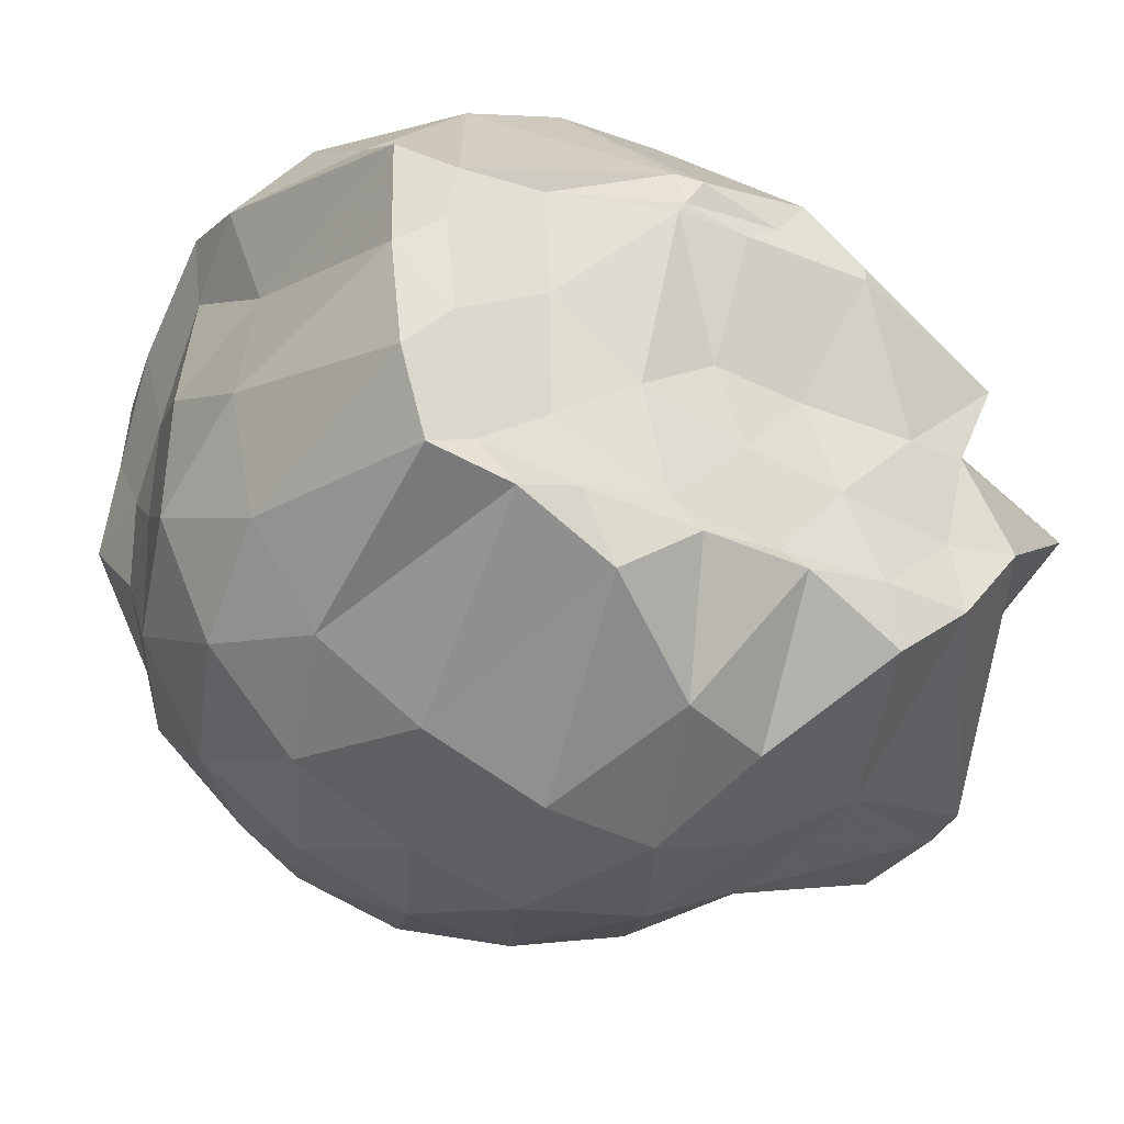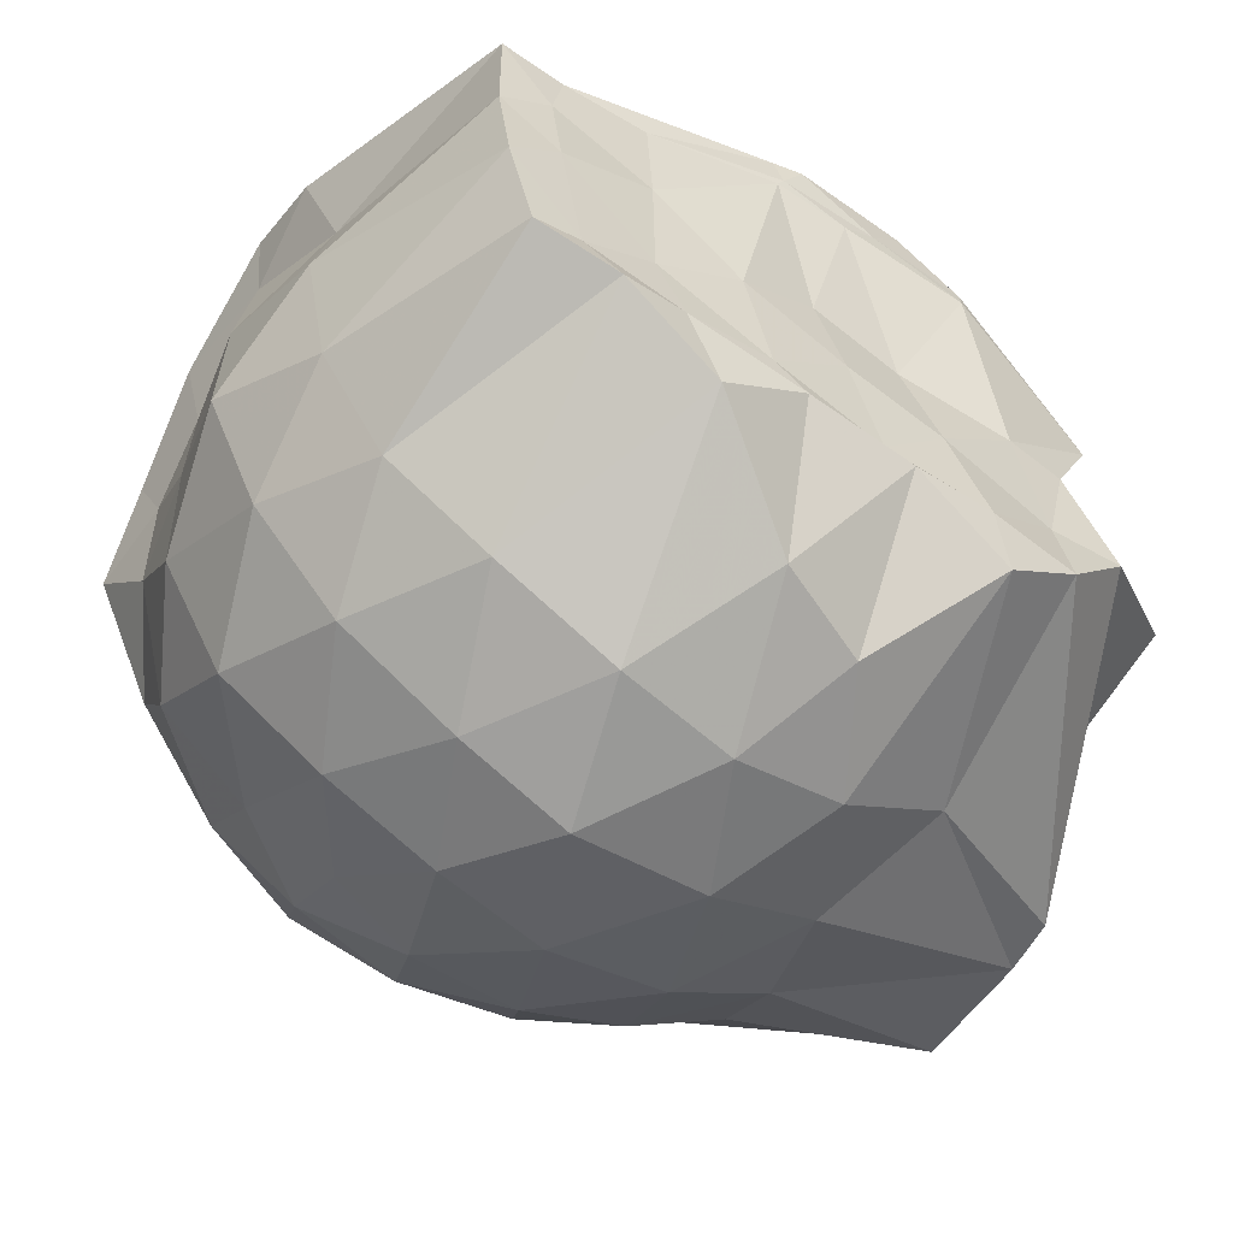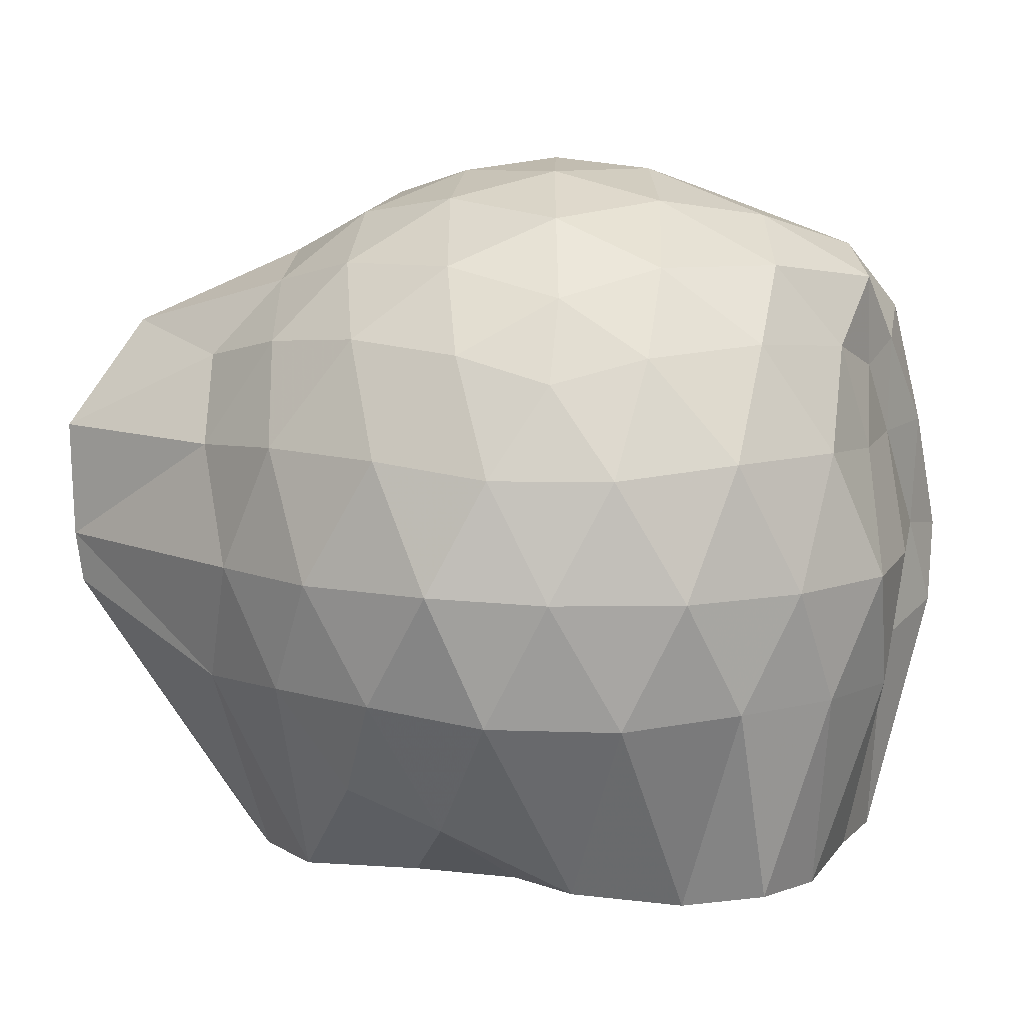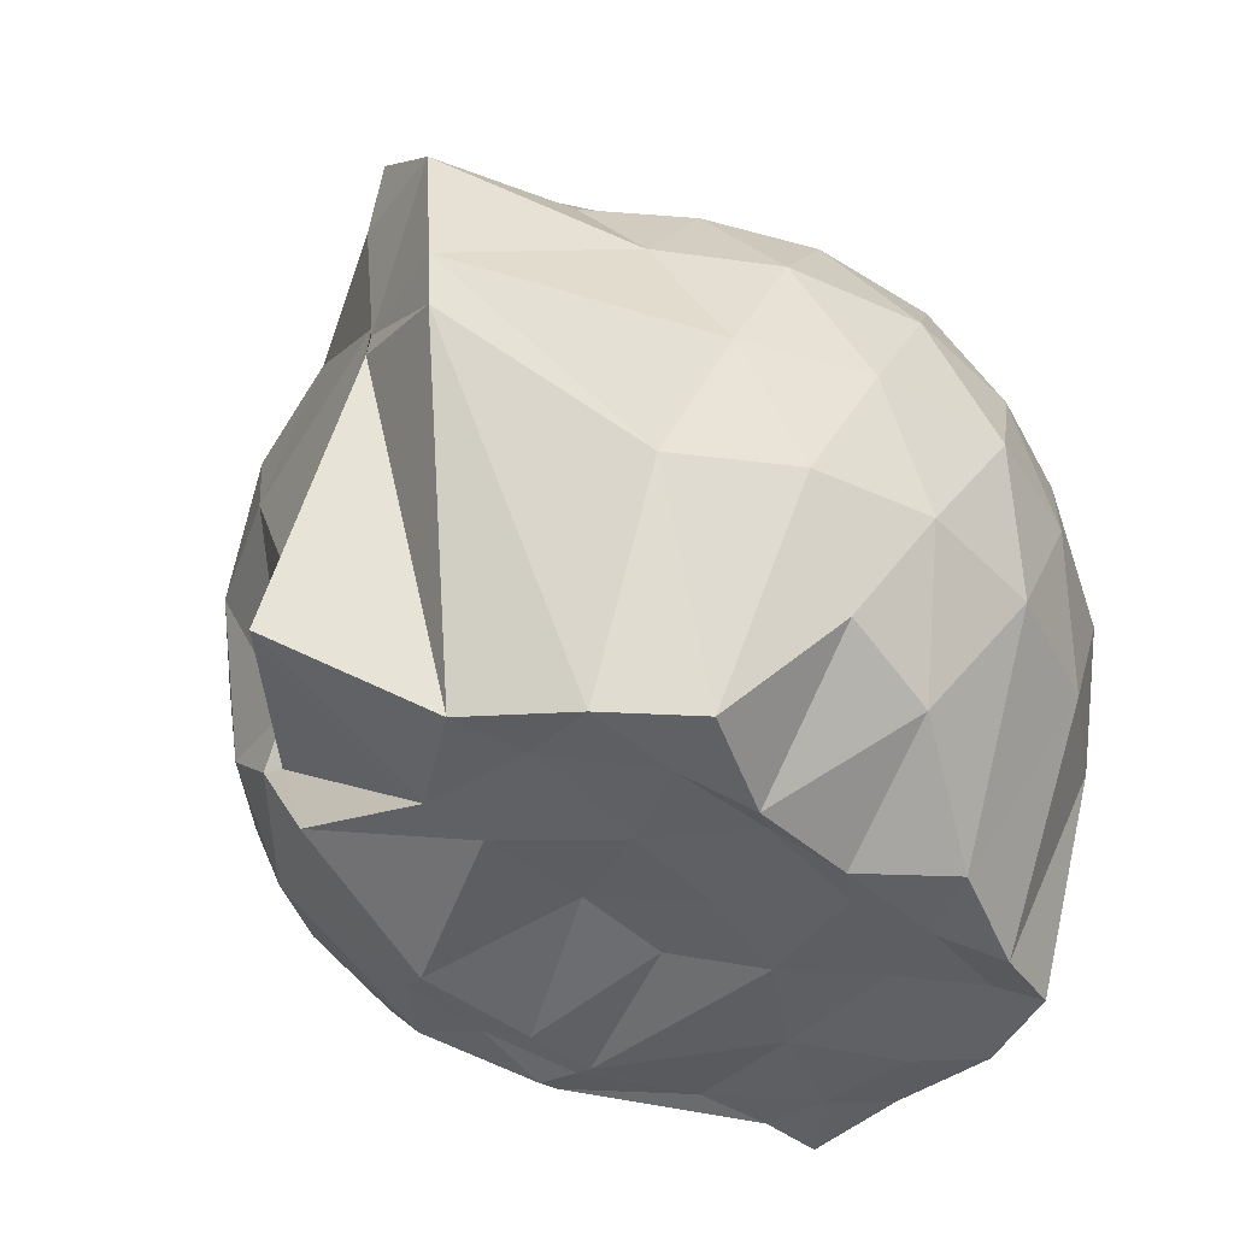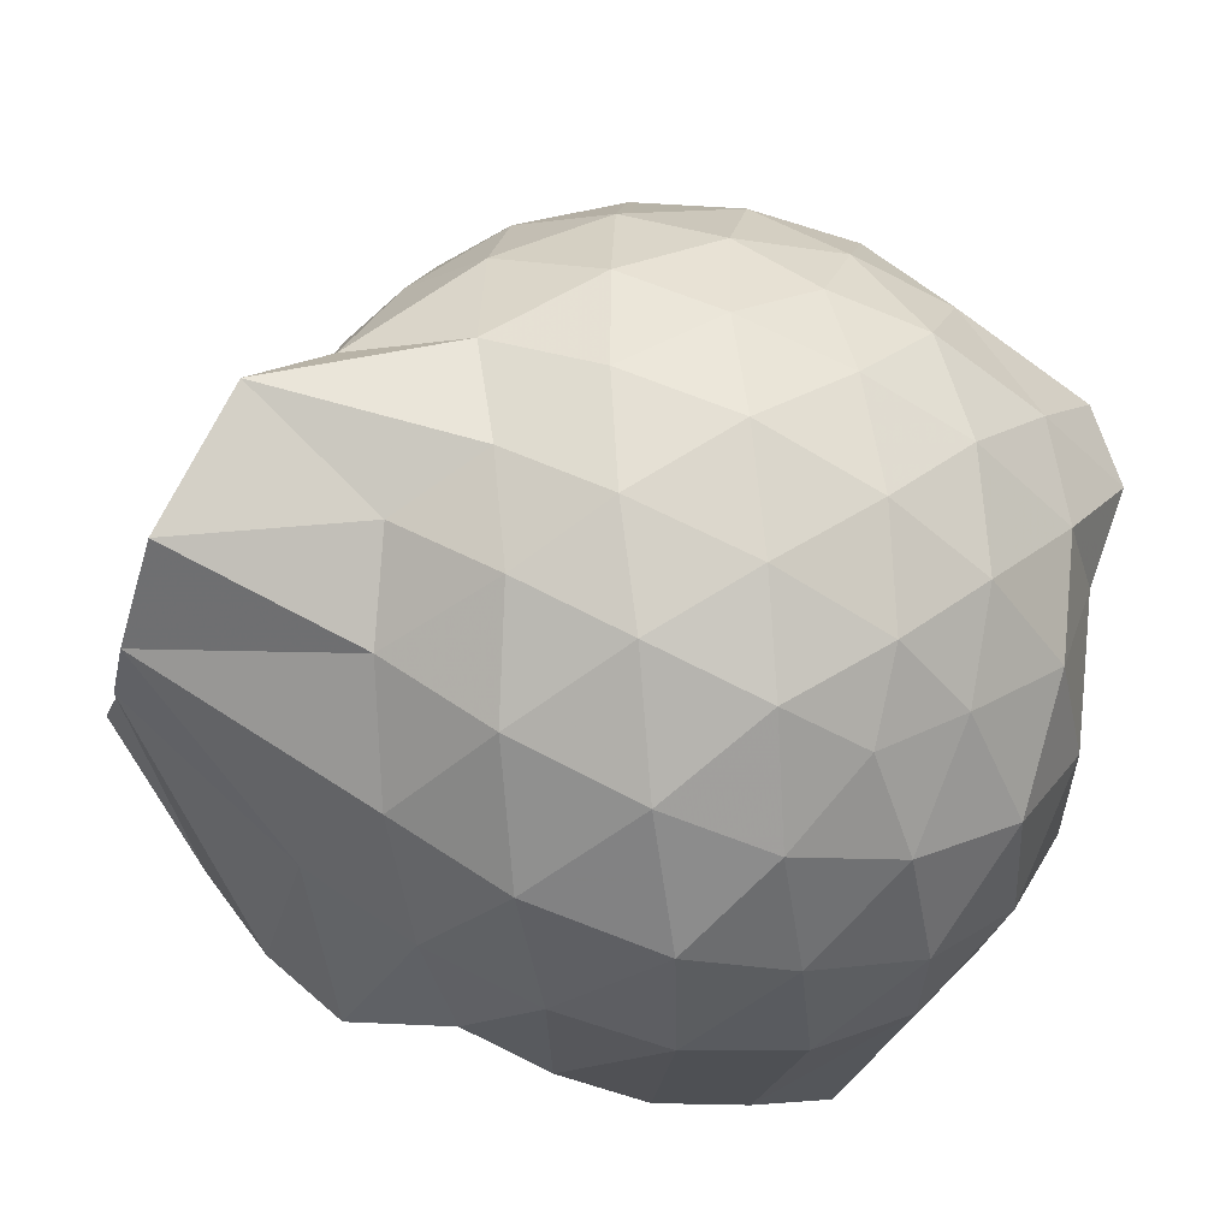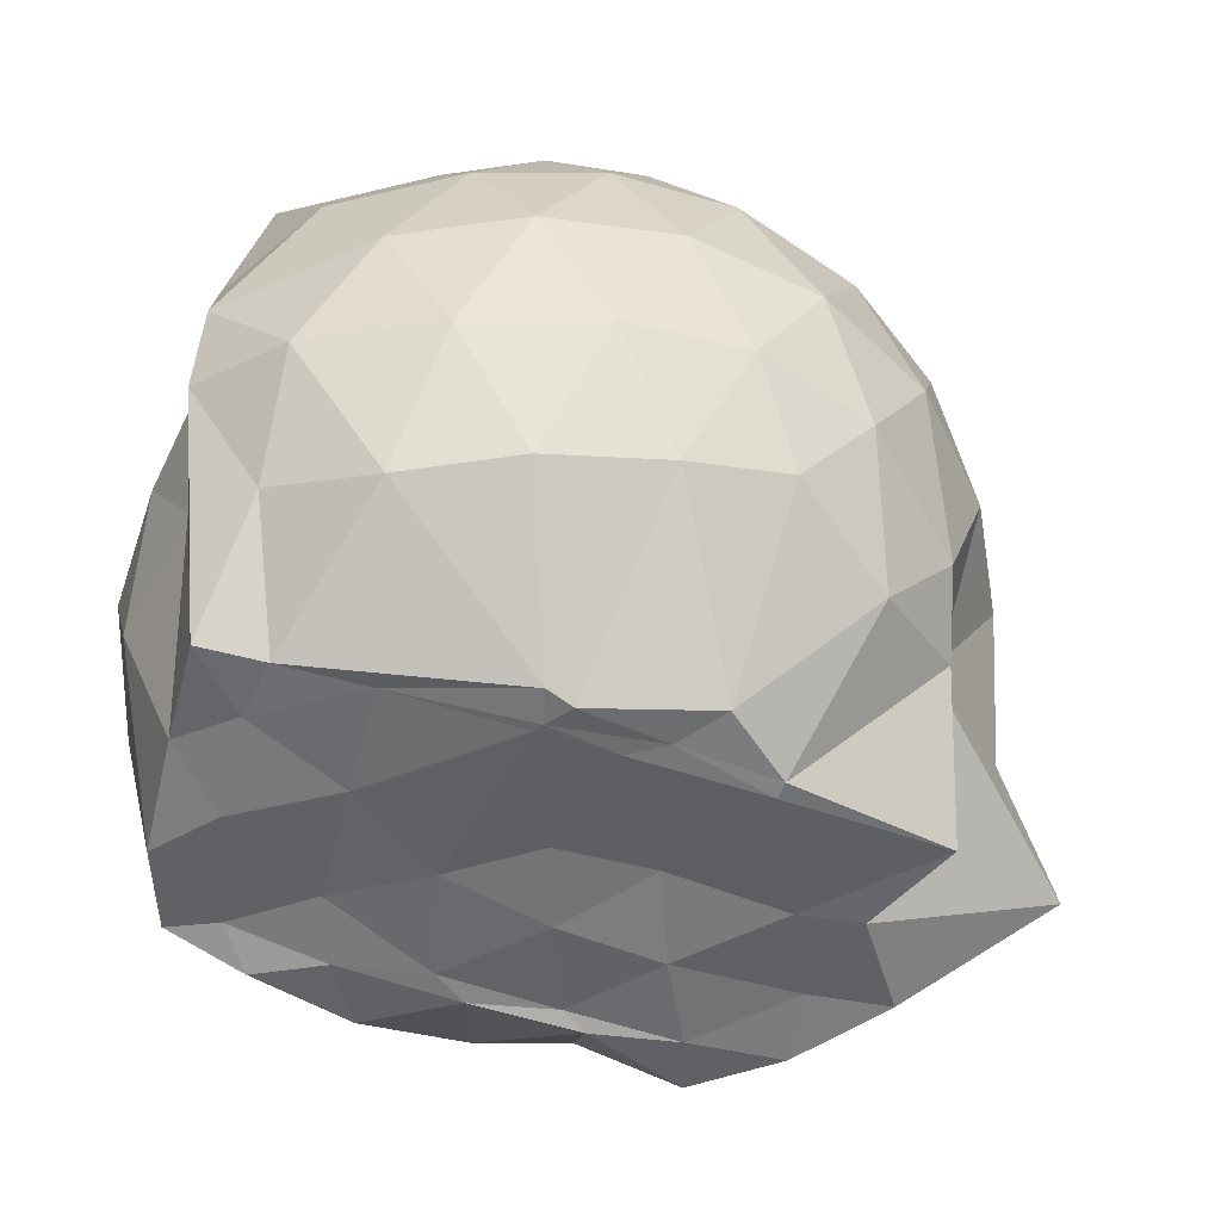
<metadata>
{"format":"obj","ext":"obj","renderer":"f3d","projection":"perspective","resolution":1024,"background":"white","views":[{"elev":-33.3,"azim":148.8,"up":"+Y"},{"elev":-58.5,"azim":143.2,"up":"+Y"},{"elev":9.6,"azim":19.8,"up":"+Z"},{"elev":-42.0,"azim":-46.4,"up":"+Z"},{"elev":-51.2,"azim":-19.3,"up":"+Y"},{"elev":-53.9,"azim":162.7,"up":"+Z"}]}
</metadata>
<code>
v -2.399 -0.3386 0.3178
v -2.393 -0.3511 -1.435
v -1.596 -0.2602 -0.1914
v -1.568 -0.1257 -0.1353
v -1.605 0.09947 -0.07034
v -1.923 0.322 -0.1135
v -2.122 0.45 -0.1671
v -2.352 0.4516 -0.1109
v -2.63 0.3925 -0.08525
v -2.892 0.2713 -0.109
v -3.075 0.1178 -0.1665
v -3.156 -0.09899 -0.1084
v -3.283 -0.4327 -0.08679
v -3.461 -0.5786 -0.1073
v -3.137 -0.8205 -0.165
v -2.909 -0.9584 -0.1103
v -2.652 -1.073 -0.0874
v -2.368 -1.134 -0.1095
v -2.147 -1.116 -0.1699
v -1.957 -0.9826 -0.1168
v -1.742 -0.7824 -0.09605
v -1.626 -0.4466 -0.1272
v -1.568 -0.1546 -0.3697
v -1.524 0.03931 -0.3593
v -1.683 0.3001 -0.3513
v -1.956 0.4823 -0.3754
v -2.228 0.5651 -0.3715
v -2.517 0.5549 -0.3479
v -2.816 0.45 -0.3427
v -3.049 0.2859 -0.3681
v -3.222 0.04487 -0.3758
v -3.304 -0.2388 -0.3395
v -3.479 -0.5628 -0.3225
v -3.552 -0.8181 -0.3592
v -3.089 -0.9709 -0.3683
v -2.84 -1.132 -0.3444
v -2.534 -1.233 -0.3469
v -2.255 -1.236 -0.3775
v -1.982 -1.148 -0.3777
v -1.742 -0.9809 -0.3511
v -1.582 -0.7163 -0.3516
v -1.56 -0.4178 -0.3772
v -1.532 0.006767 -0.6307
v -1.502 0.1655 -0.6536
v -1.798 0.4366 -0.6517
v -2.075 0.5712 -0.653
v -2.38 0.6143 -0.6444
v -2.688 0.5624 -0.6444
v -2.963 0.4139 -0.6435
v -3.172 0.1866 -0.6541
v -3.308 -0.07769 -0.6447
v -3.469 -0.588 -0.6168
v -3.454 -0.5716 -0.6132
v -3.54 -0.8255 -0.6401
v -2.98 -1.101 -0.6459
v -2.708 -1.24 -0.6459
v -2.381 -1.302 -0.6407
v -2.109 -1.236 -0.6532
v -1.823 -1.106 -0.6566
v -1.612 -0.8886 -0.6569
v -1.479 -0.6131 -0.6573
v -1.486 -0.2978 -0.6543
v -1.498 0.1036 -0.8503
v -1.661 0.3073 -0.9212
v -1.947 0.4648 -0.9507
v -2.246 0.5585 -0.9527
v -2.532 0.5593 -0.9238
v -2.812 0.4647 -0.9202
v -3.054 0.2444 -0.9979
v -3.11 0.02045 -1.017
v -3.341 -0.2376 -0.97
v -3.46 -0.5666 -0.6707
v -3.525 -0.8167 -0.7648
v -3.076 -0.9831 -0.9445
v -2.825 -1.148 -0.921
v -2.553 -1.235 -0.9227
v -2.265 -1.232 -0.9518
v -1.967 -1.134 -0.9574
v -1.727 -0.9752 -0.9343
v -1.567 -0.7457 -0.9365
v -1.499 -0.4625 -0.9523
v -1.562 -0.1531 -0.9091
v -1.667 0.1252 -1.169
v -1.881 0.2783 -1.242
v -2.132 0.3946 -1.23
v -2.409 0.4466 -1.204
v -2.649 0.4384 -1.135
v -2.889 0.2697 -1.214
v -3.092 0.09677 -1.132
v -3.08 0.05122 -1.14
v -3.488 -0.3281 -1.261
v -3.194 -0.5593 -1.428
v -3.032 -0.7635 -1.434
v -2.852 -0.9142 -1.423
v -2.663 -1.099 -1.167
v -2.429 -1.086 -1.25
v -2.148 -0.9412 -1.419
v -1.9 -0.8473 -1.449
v -1.71 -0.7961 -1.422
v -1.639 -0.5952 -1.438
v -1.621 -0.3249 -1.415
v -1.611 -0.08143 -1.427
v -1.598 -0.2774 0.0304
v -1.688 -0.1087 0.1009
v -1.963 0.1401 0.08056
v -2.165 0.3174 0.02074
v -2.434 0.2809 0.08001
v -2.728 0.1824 0.08258
v -2.969 0.04756 0.02368
v -3.033 -0.2059 0.08413
v -3.043 -0.4976 0.08124
v -2.981 -0.7464 0.02003
v -2.748 -0.8692 0.07629
v -2.454 -0.9605 0.07983
v -2.166 -0.9997 0.01657
v -1.978 -0.8086 0.07753
v -1.77 -0.5439 0.07155
v -1.855 -0.3376 0.1809
v -2.053 -0.09695 0.2266
v -2.237 0.1161 0.1883
v -2.516 0.04031 0.2302
v -2.794 -0.07079 0.191
v -2.817 -0.3482 0.2267
v -2.804 -0.6238 0.1859
v -2.537 -0.7242 0.2275
v -2.243 -0.7957 0.1876
v -2.052 -0.5753 0.2228
v -2.154 -0.337 0.2925
v -2.316 -0.1195 0.2871
v -2.587 -0.2087 0.2925
v -2.591 -0.4759 0.2873
v -2.327 -0.5565 0.2898
v -1.763 -0.0766 -1.428
v -2.258 0.07532 -1.504
v -2.32 0.06339 -1.525
v -2.604 0.1303 -1.507
v -2.754 0.007705 -1.521
v -3.162 -0.1234 -1.433
v -3.055 -0.3538 -1.437
v -3.01 -0.5883 -1.418
v -2.807 -0.7683 -1.445
v -2.605 -0.8025 -1.446
v -2.344 -0.7968 -1.443
v -2.058 -0.7841 -1.434
v -1.824 -0.7484 -1.421
v -1.756 -0.4631 -1.441
v -1.74 -0.2201 -1.426
v -1.966 -0.06386 -1.443
v -2.278 -0.00361 -1.51
v -2.523 0.02567 -1.513
v -2.75 -0.03115 -1.526
v -2.906 -0.3644 -1.447
v -2.707 -0.5721 -1.443
v -2.544 -0.7684 -1.429
v -2.266 -0.7424 -1.438
v -1.998 -0.621 -1.42
v -1.981 -0.3272 -1.438
v -2.264 -0.02789 -1.505
v -2.44 -0.02861 -1.512
v -2.625 -0.3536 -1.423
v -2.459 -0.5456 -1.442
v -2.201 -0.4794 -1.442
f 3 23 4
f 4 23 24
f 4 24 5
f 5 24 25
f 5 25 6
f 6 25 26
f 6 26 7
f 7 26 27
f 7 27 8
f 8 27 28
f 8 28 9
f 9 28 29
f 9 29 10
f 10 29 30
f 10 30 11
f 11 30 31
f 11 31 12
f 12 31 32
f 12 32 13
f 13 32 33
f 13 33 14
f 14 33 34
f 14 34 15
f 15 34 35
f 15 35 16
f 16 35 36
f 16 36 17
f 17 36 37
f 17 37 18
f 18 37 38
f 18 38 19
f 19 38 39
f 19 39 20
f 20 39 40
f 20 40 21
f 21 40 41
f 21 41 22
f 22 41 42
f 22 42 3
f 3 42 23
f 23 43 24
f 24 43 44
f 24 44 25
f 25 44 45
f 25 45 26
f 26 45 46
f 26 46 27
f 27 46 47
f 27 47 28
f 28 47 48
f 28 48 29
f 29 48 49
f 29 49 30
f 30 49 50
f 30 50 31
f 31 50 51
f 31 51 32
f 32 51 52
f 32 52 33
f 33 52 53
f 33 53 34
f 34 53 54
f 34 54 35
f 35 54 55
f 35 55 36
f 36 55 56
f 36 56 37
f 37 56 57
f 37 57 38
f 38 57 58
f 38 58 39
f 39 58 59
f 39 59 40
f 40 59 60
f 40 60 41
f 41 60 61
f 41 61 42
f 42 61 62
f 42 62 23
f 23 62 43
f 43 63 44
f 44 63 64
f 44 64 45
f 45 64 65
f 45 65 46
f 46 65 66
f 46 66 47
f 47 66 67
f 47 67 48
f 48 67 68
f 48 68 49
f 49 68 69
f 49 69 50
f 50 69 70
f 50 70 51
f 51 70 71
f 51 71 52
f 52 71 72
f 52 72 53
f 53 72 73
f 53 73 54
f 54 73 74
f 54 74 55
f 55 74 75
f 55 75 56
f 56 75 76
f 56 76 57
f 57 76 77
f 57 77 58
f 58 77 78
f 58 78 59
f 59 78 79
f 59 79 60
f 60 79 80
f 60 80 61
f 61 80 81
f 61 81 62
f 62 81 82
f 62 82 43
f 43 82 63
f 63 83 64
f 64 83 84
f 64 84 65
f 65 84 85
f 65 85 66
f 66 85 86
f 66 86 67
f 67 86 87
f 67 87 68
f 68 87 88
f 68 88 69
f 69 88 89
f 69 89 70
f 70 89 90
f 70 90 71
f 71 90 91
f 71 91 72
f 72 91 92
f 72 92 73
f 73 92 93
f 73 93 74
f 74 93 94
f 74 94 75
f 75 94 95
f 75 95 76
f 76 95 96
f 76 96 77
f 77 96 97
f 77 97 78
f 78 97 98
f 78 98 79
f 79 98 99
f 79 99 80
f 80 99 100
f 80 100 81
f 81 100 101
f 81 101 82
f 82 101 102
f 82 102 63
f 63 102 83
f 103 104 118
f 104 119 118
f 104 105 119
f 105 120 119
f 105 106 120
f 106 107 120
f 107 121 120
f 107 108 121
f 108 122 121
f 108 109 122
f 109 110 122
f 110 123 122
f 110 111 123
f 111 124 123
f 111 112 124
f 112 113 124
f 113 125 124
f 113 114 125
f 114 126 125
f 114 115 126
f 115 116 126
f 116 127 126
f 116 117 127
f 117 118 127
f 117 103 118
f 118 119 128
f 119 129 128
f 119 120 129
f 120 121 129
f 121 130 129
f 121 122 130
f 122 123 130
f 123 131 130
f 123 124 131
f 124 125 131
f 125 132 131
f 125 126 132
f 126 127 132
f 127 128 132
f 127 118 128
f 133 148 134
f 134 148 149
f 134 149 135
f 135 149 150
f 135 150 136
f 136 150 137
f 137 150 151
f 137 151 138
f 138 151 152
f 138 152 139
f 139 152 140
f 140 152 153
f 140 153 141
f 141 153 154
f 141 154 142
f 142 154 143
f 143 154 155
f 143 155 144
f 144 155 156
f 144 156 145
f 145 156 146
f 146 156 157
f 146 157 147
f 147 157 148
f 147 148 133
f 148 158 149
f 149 158 159
f 149 159 150
f 150 159 151
f 151 159 160
f 151 160 152
f 152 160 153
f 153 160 161
f 153 161 154
f 154 161 155
f 155 161 162
f 155 162 156
f 156 162 157
f 157 162 158
f 157 158 148
f 3 4 103
f 103 4 104
f 4 5 104
f 104 5 105
f 5 6 105
f 105 6 106
f 6 7 106
f 7 8 106
f 106 8 107
f 8 9 107
f 107 9 108
f 9 10 108
f 108 10 109
f 10 11 109
f 11 12 109
f 109 12 110
f 12 13 110
f 110 13 111
f 13 14 111
f 111 14 112
f 14 15 112
f 15 16 112
f 112 16 113
f 16 17 113
f 113 17 114
f 17 18 114
f 114 18 115
f 18 19 115
f 19 20 115
f 115 20 116
f 20 21 116
f 116 21 117
f 21 22 117
f 117 22 103
f 22 3 103
f 83 133 84
f 84 133 134
f 84 134 85
f 85 134 135
f 85 135 86
f 86 135 136
f 86 136 87
f 87 136 88
f 88 136 137
f 88 137 89
f 89 137 138
f 89 138 90
f 90 138 139
f 90 139 91
f 91 139 92
f 92 139 140
f 92 140 93
f 93 140 141
f 93 141 94
f 94 141 142
f 94 142 95
f 95 142 96
f 96 142 143
f 96 143 97
f 97 143 144
f 97 144 98
f 98 144 145
f 98 145 99
f 99 145 100
f 100 145 146
f 100 146 101
f 101 146 147
f 101 147 102
f 102 147 133
f 102 133 83
f 128 129 1
f 129 130 1
f 130 131 1
f 131 132 1
f 132 128 1
f 159 158 2
f 160 159 2
f 161 160 2
f 162 161 2
f 158 162 2

</code>
